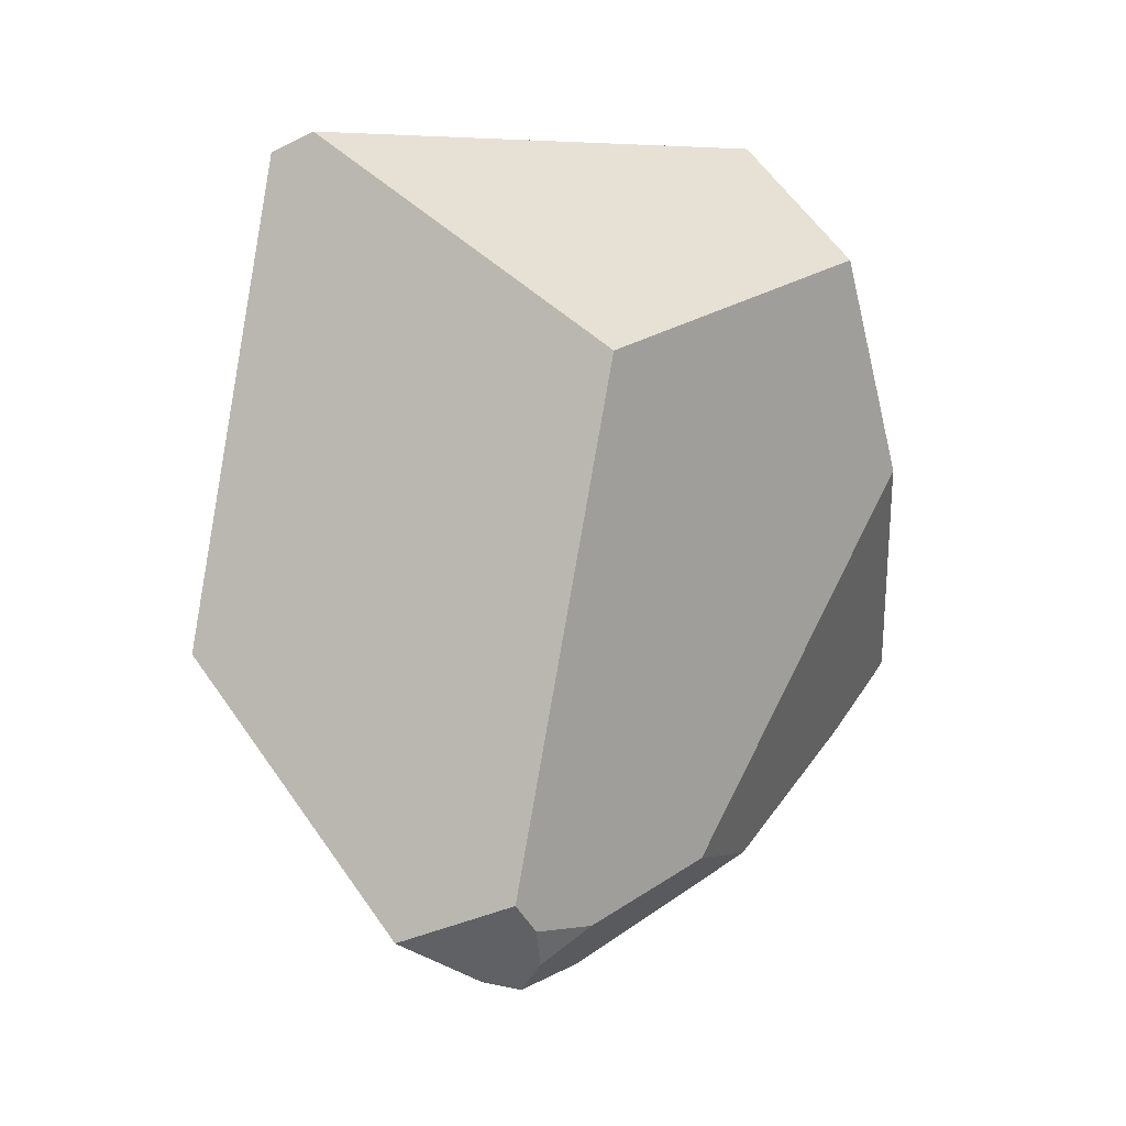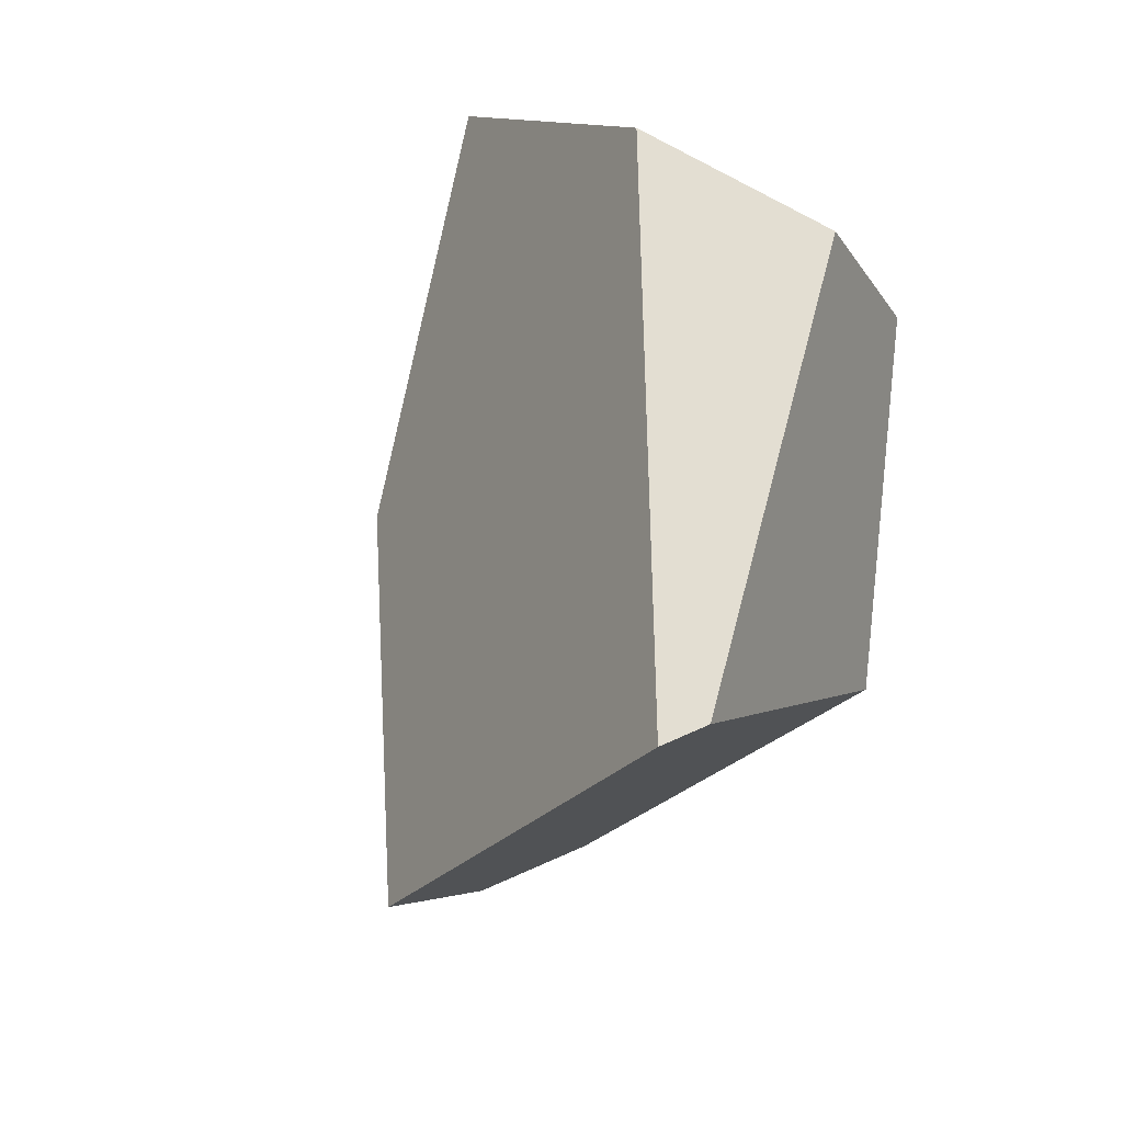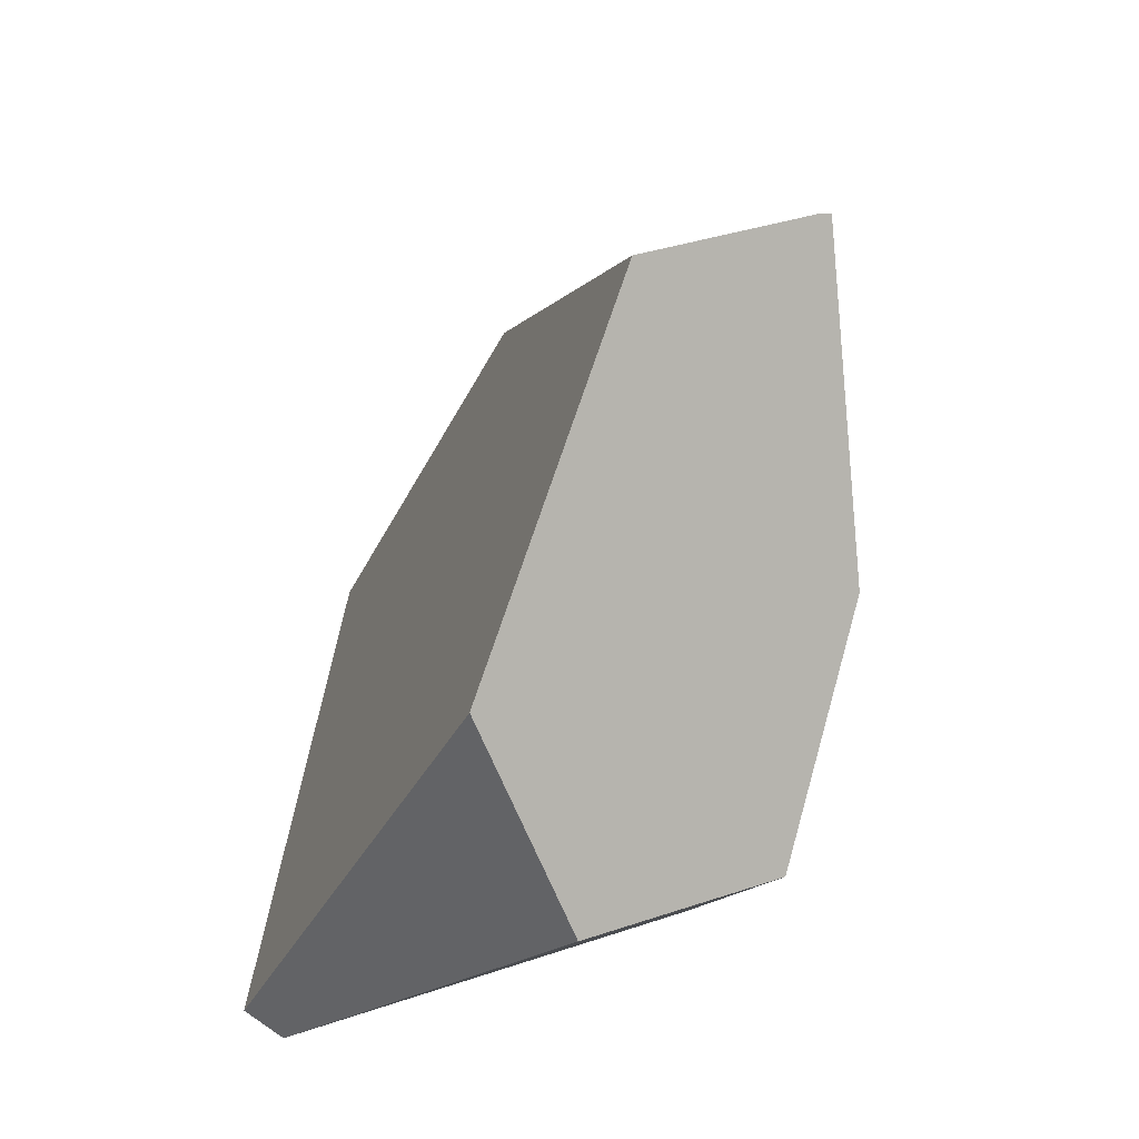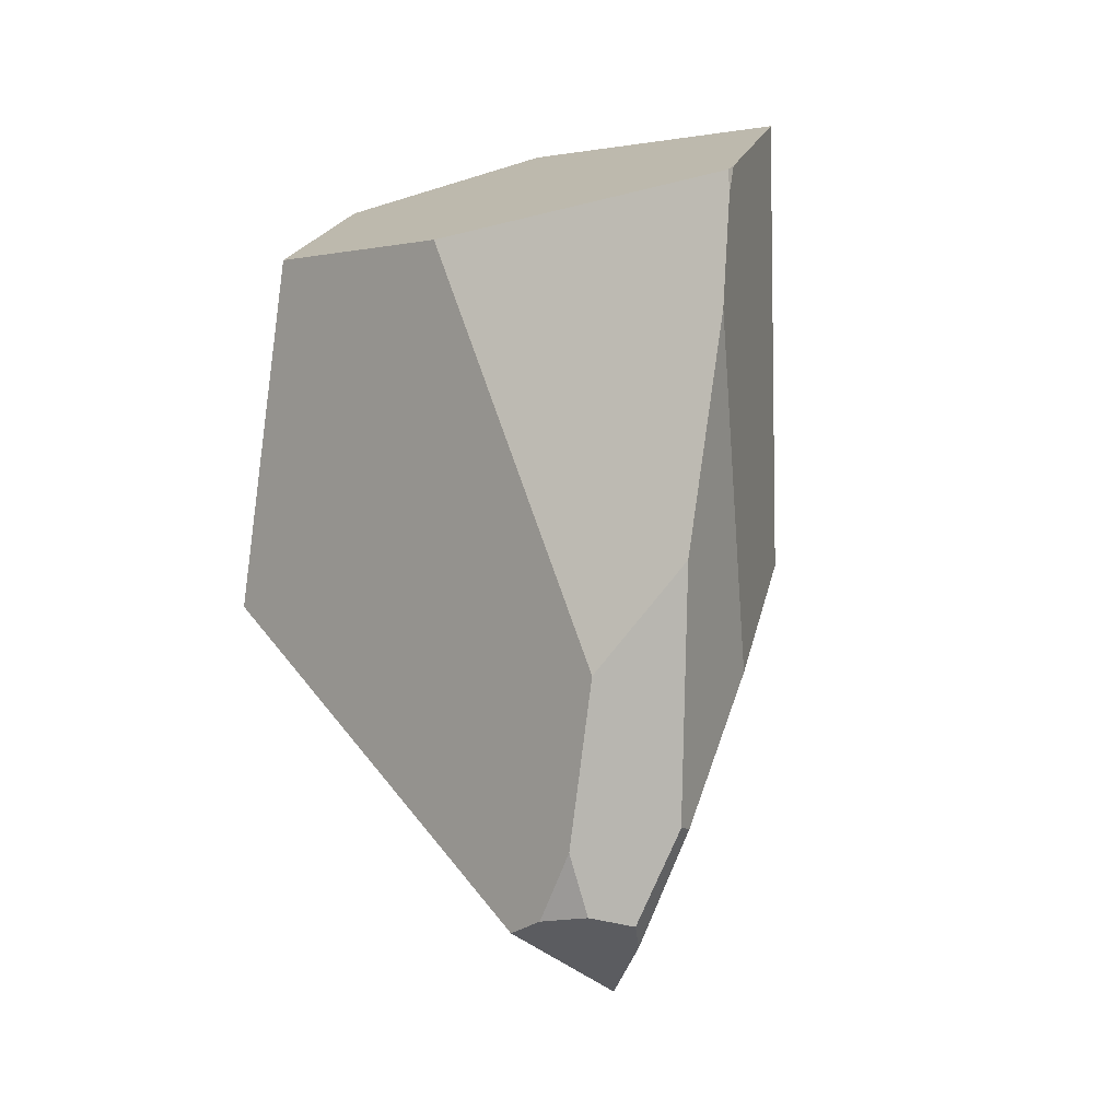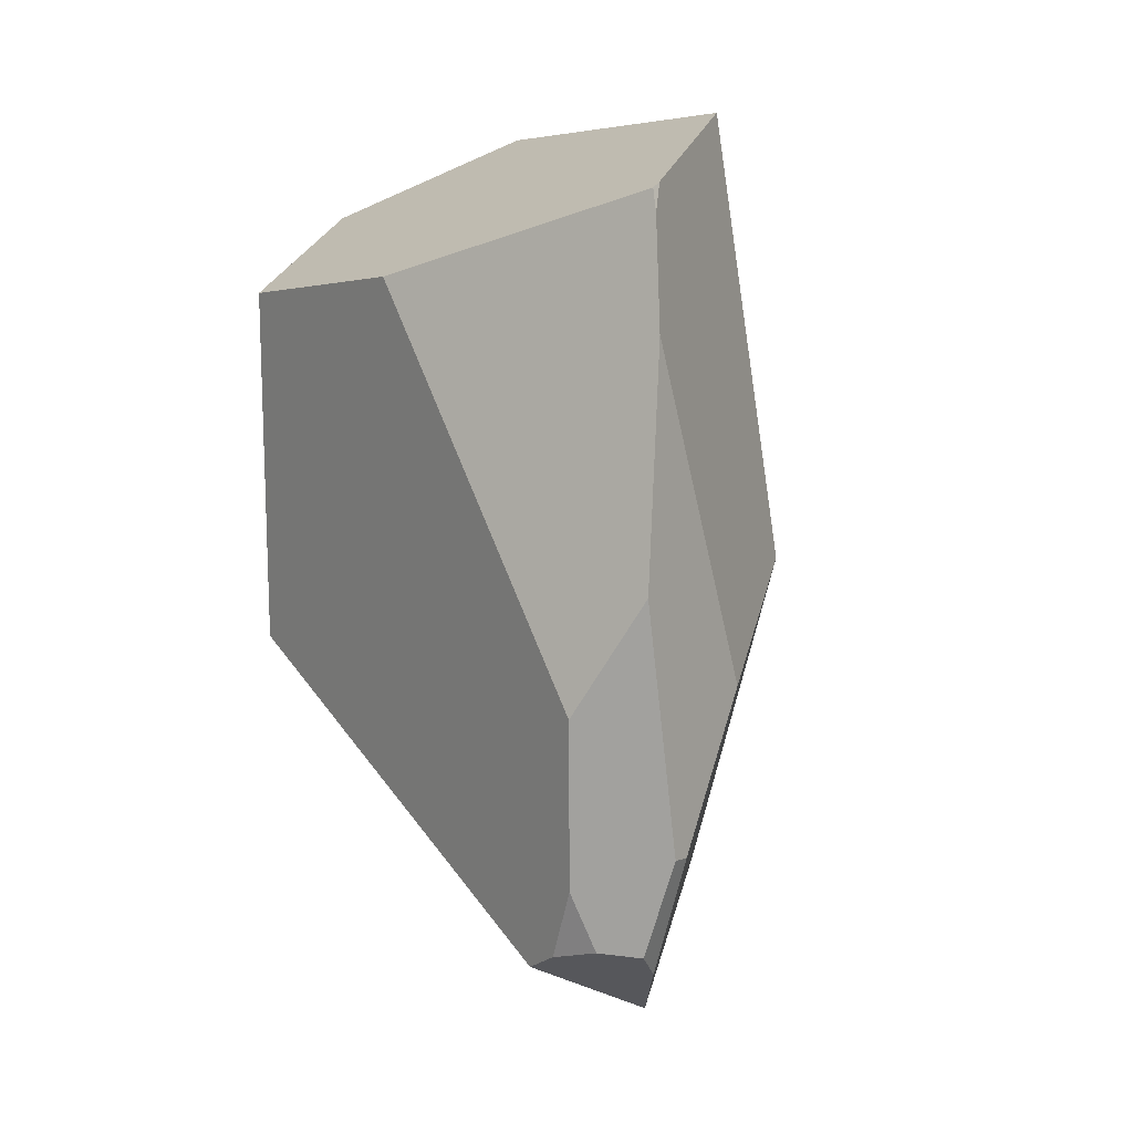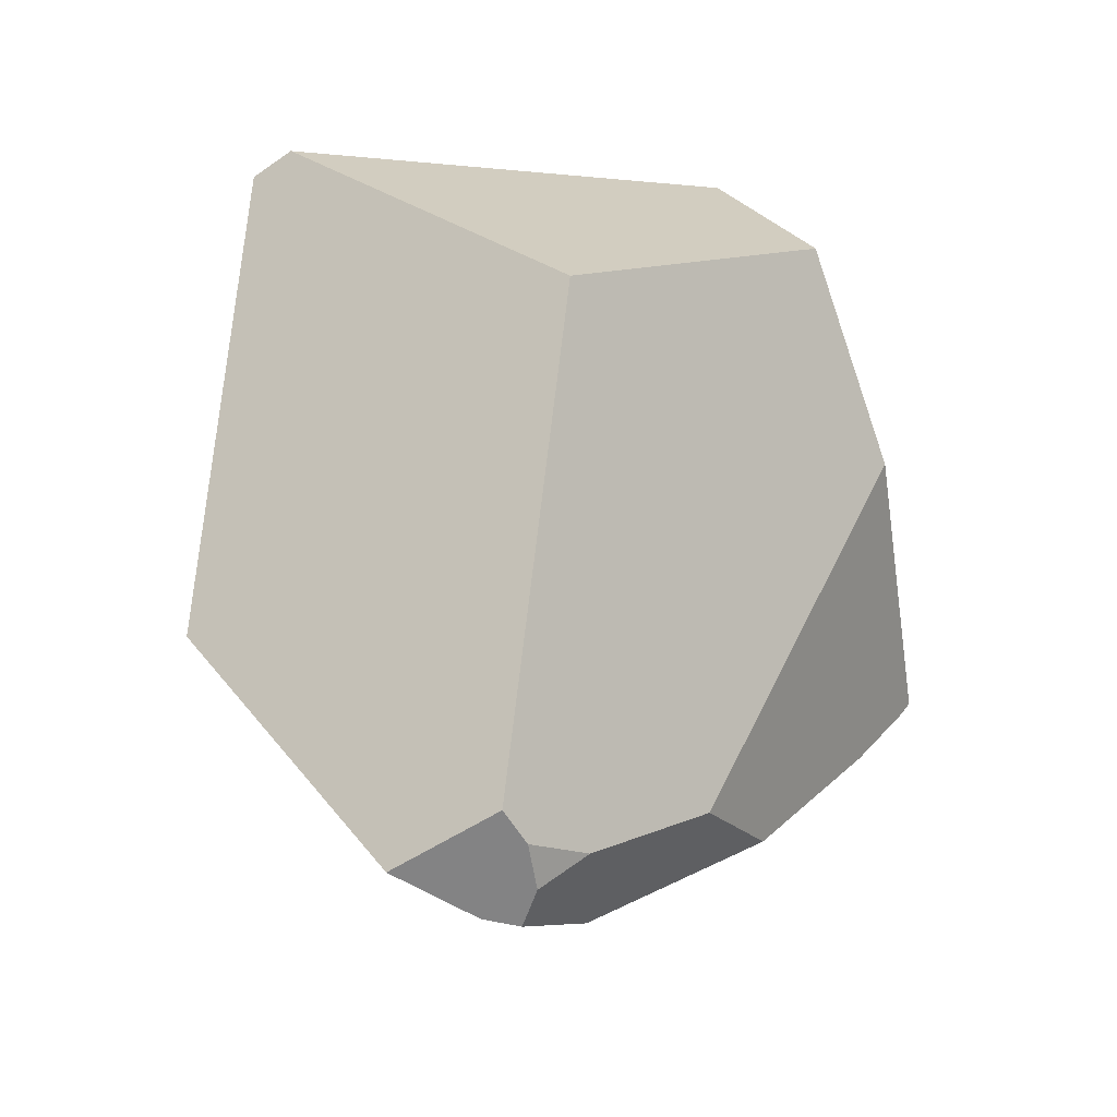
<metadata>
{"format":"obj","ext":"obj","renderer":"f3d","projection":"perspective","resolution":1024,"background":"white","views":[{"elev":-32.9,"azim":14.2,"up":"+Z"},{"elev":50.7,"azim":-38.2,"up":"+Z"},{"elev":23.2,"azim":28.2,"up":"+Y"},{"elev":-42.9,"azim":126.1,"up":"+Z"},{"elev":-36.5,"azim":135.7,"up":"+Z"},{"elev":-49.3,"azim":20.1,"up":"+Z"}]}
</metadata>
<code>
g  Instance
v -7.238 -53.76 2.195
v -5.665 -52.6 2.768
v -7.433 -53.71 2.17
v -7.433 -53.71 2.17
v -5.665 -52.6 2.768
v -5.983 -51.79 2.899
v -7.433 -53.71 2.17
v -5.983 -51.79 2.899
v -8.004 -52.74 0.4514
v -8.004 -52.74 0.4514
v -5.983 -51.79 2.899
v -7.002 -51.3 0.8601
v -7.002 -51.3 0.8601
v -5.983 -51.79 2.899
v -5.866 -50.52 2.028
v -6.527 -52.02 -0.5883
v -6.151 -51.64 -0.1567
v -6.684 -52.27 -0.7103
v -6.684 -52.27 -0.7103
v -6.151 -51.64 -0.1567
v -6.722 -52.44 -0.6742
v -6.722 -52.44 -0.6742
v -6.151 -51.64 -0.1567
v -6.082 -53.45 1.1
v -6.082 -53.45 1.1
v -6.151 -51.64 -0.1567
v -5.252 -52.61 2.052
v -5.252 -52.61 2.052
v -6.151 -51.64 -0.1567
v -5.227 -51.74 1.557
v -7.238 -53.76 2.195
v -6.082 -53.45 1.1
v -5.665 -52.6 2.768
v -5.665 -52.6 2.768
v -6.082 -53.45 1.1
v -5.252 -52.61 2.052
v -6.755 -51.62 -0.5121
v -6.796 -51.36 0.1649
v -6.687 -51.61 -0.5552
v -6.687 -51.61 -0.5552
v -6.796 -51.36 0.1649
v -6.067 -51.14 0.1004
v -6.067 -51.14 0.1004
v -6.796 -51.36 0.1649
v -5.697 -50.7 0.8784
v -7.002 -51.3 0.8601
v -6.796 -51.36 0.1649
v -8.004 -52.74 0.4514
v -8.004 -52.74 0.4514
v -6.796 -51.36 0.1649
v -7.237 -52.32 -0.7162
v -7.237 -52.32 -0.7162
v -6.796 -51.36 0.1649
v -6.971 -52.01 -0.7762
v -6.971 -52.01 -0.7762
v -6.796 -51.36 0.1649
v -6.755 -51.62 -0.5121
v -7.238 -53.76 2.195
v -7.433 -53.71 2.17
v -6.082 -53.45 1.1
v -6.082 -53.45 1.1
v -7.433 -53.71 2.17
v -6.722 -52.44 -0.6742
v -6.722 -52.44 -0.6742
v -7.433 -53.71 2.17
v -7.237 -52.32 -0.7162
v -7.237 -52.32 -0.7162
v -7.433 -53.71 2.17
v -8.004 -52.74 0.4514
v -7.237 -52.32 -0.7162
v -6.971 -52.01 -0.7762
v -6.722 -52.44 -0.6742
v -6.722 -52.44 -0.6742
v -6.971 -52.01 -0.7762
v -6.684 -52.27 -0.7103
v -6.684 -52.27 -0.7103
v -6.971 -52.01 -0.7762
v -6.72 -52.07 -0.756
v -6.72 -52.07 -0.756
v -6.971 -52.01 -0.7762
v -6.835 -51.93 -0.7901
v -6.755 -51.62 -0.5121
v -6.687 -51.61 -0.5552
v -6.971 -52.01 -0.7762
v -6.971 -52.01 -0.7762
v -6.687 -51.61 -0.5552
v -6.835 -51.93 -0.7901
v -6.684 -52.27 -0.7103
v -6.72 -52.07 -0.756
v -6.527 -52.02 -0.5883
v -6.835 -51.93 -0.7901
v -6.687 -51.61 -0.5552
v -6.72 -52.07 -0.756
v -6.72 -52.07 -0.756
v -6.687 -51.61 -0.5552
v -6.527 -52.02 -0.5883
v -6.527 -52.02 -0.5883
v -6.687 -51.61 -0.5552
v -6.151 -51.64 -0.1567
v -6.151 -51.64 -0.1567
v -6.687 -51.61 -0.5552
v -6.067 -51.14 0.1004
v -7.002 -51.3 0.8601
v -5.866 -50.52 2.028
v -6.796 -51.36 0.1649
v -6.796 -51.36 0.1649
v -5.866 -50.52 2.028
v -5.697 -50.7 0.8784
v -5.697 -50.7 0.8784
v -5.866 -50.52 2.028
v -5.515 -50.53 1.253
v -5.515 -50.53 1.253
v -5.866 -50.52 2.028
v -5.5 -50.49 1.379
v -5.515 -50.53 1.253
v -5.473 -50.5 1.336
v -5.697 -50.7 0.8784
v -5.697 -50.7 0.8784
v -5.473 -50.5 1.336
v -6.067 -51.14 0.1004
v -6.067 -51.14 0.1004
v -5.473 -50.5 1.336
v -6.151 -51.64 -0.1567
v -6.151 -51.64 -0.1567
v -5.473 -50.5 1.336
v -5.227 -51.74 1.557
v -5.515 -50.53 1.253
v -5.5 -50.49 1.379
v -5.473 -50.5 1.336
v -5.983 -51.79 2.899
v -5.665 -52.6 2.768
v -5.866 -50.52 2.028
v -5.866 -50.52 2.028
v -5.665 -52.6 2.768
v -5.5 -50.49 1.379
v -5.5 -50.49 1.379
v -5.665 -52.6 2.768
v -5.473 -50.5 1.336
v -5.473 -50.5 1.336
v -5.665 -52.6 2.768
v -5.227 -51.74 1.557
v -5.227 -51.74 1.557
v -5.665 -52.6 2.768
v -5.252 -52.61 2.052
f 1 2 3
f 4 5 6
f 7 8 9
f 10 11 12
f 13 14 15
f 16 17 18
f 19 20 21
f 22 23 24
f 25 26 27
f 28 29 30
f 31 32 33
f 34 35 36
f 37 38 39
f 40 41 42
f 43 44 45
f 46 47 48
f 49 50 51
f 52 53 54
f 55 56 57
f 58 59 60
f 61 62 63
f 64 65 66
f 67 68 69
f 70 71 72
f 73 74 75
f 76 77 78
f 79 80 81
f 82 83 84
f 85 86 87
f 88 89 90
f 91 92 93
f 94 95 96
f 97 98 99
f 100 101 102
f 103 104 105
f 106 107 108
f 109 110 111
f 112 113 114
f 115 116 117
f 118 119 120
f 121 122 123
f 124 125 126
f 127 128 129
f 130 131 132
f 133 134 135
f 136 137 138
f 139 140 141
f 142 143 144

</code>
